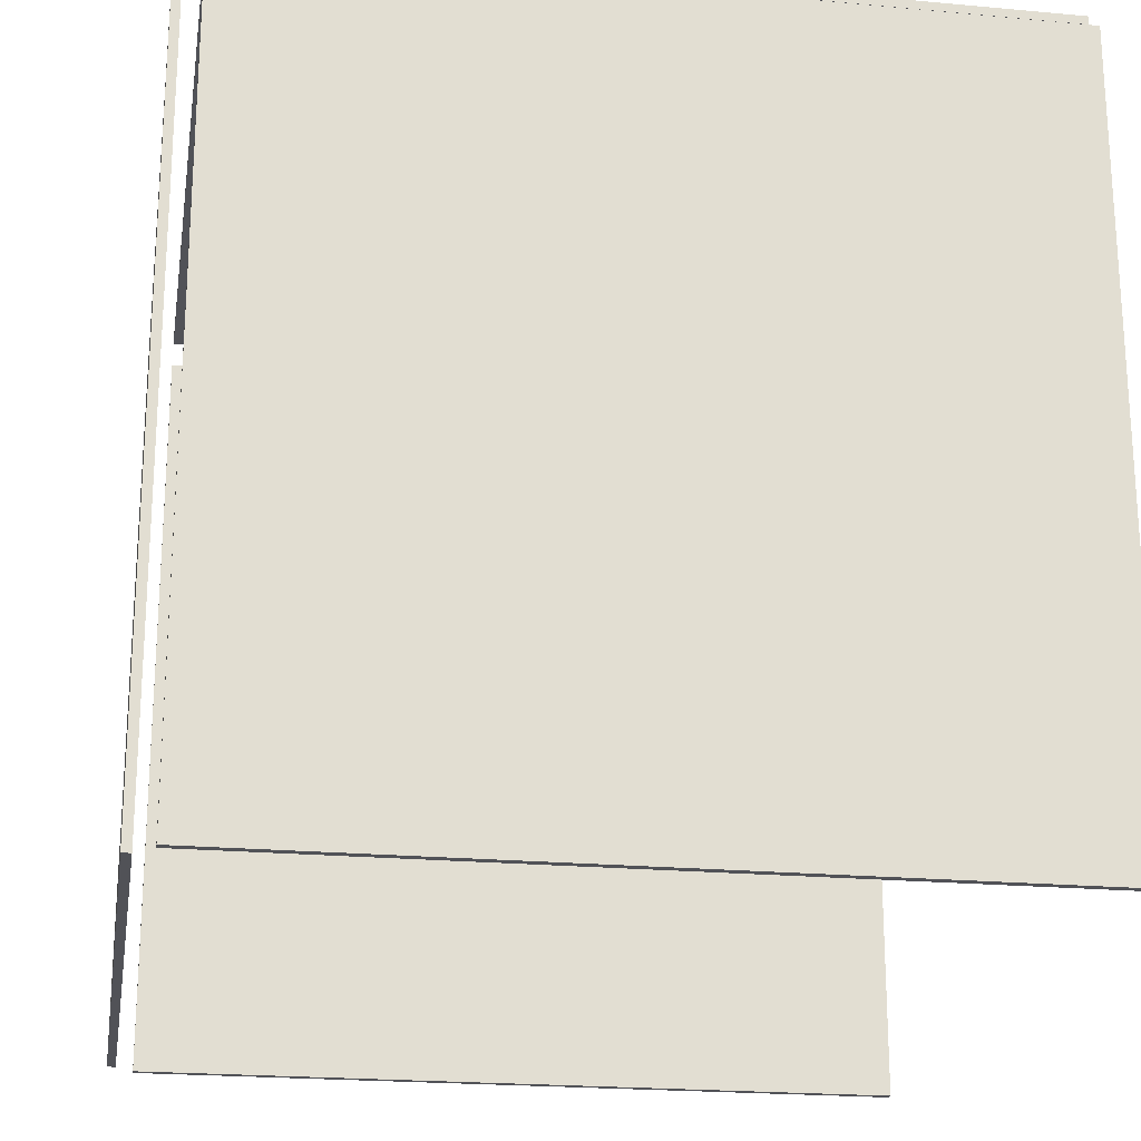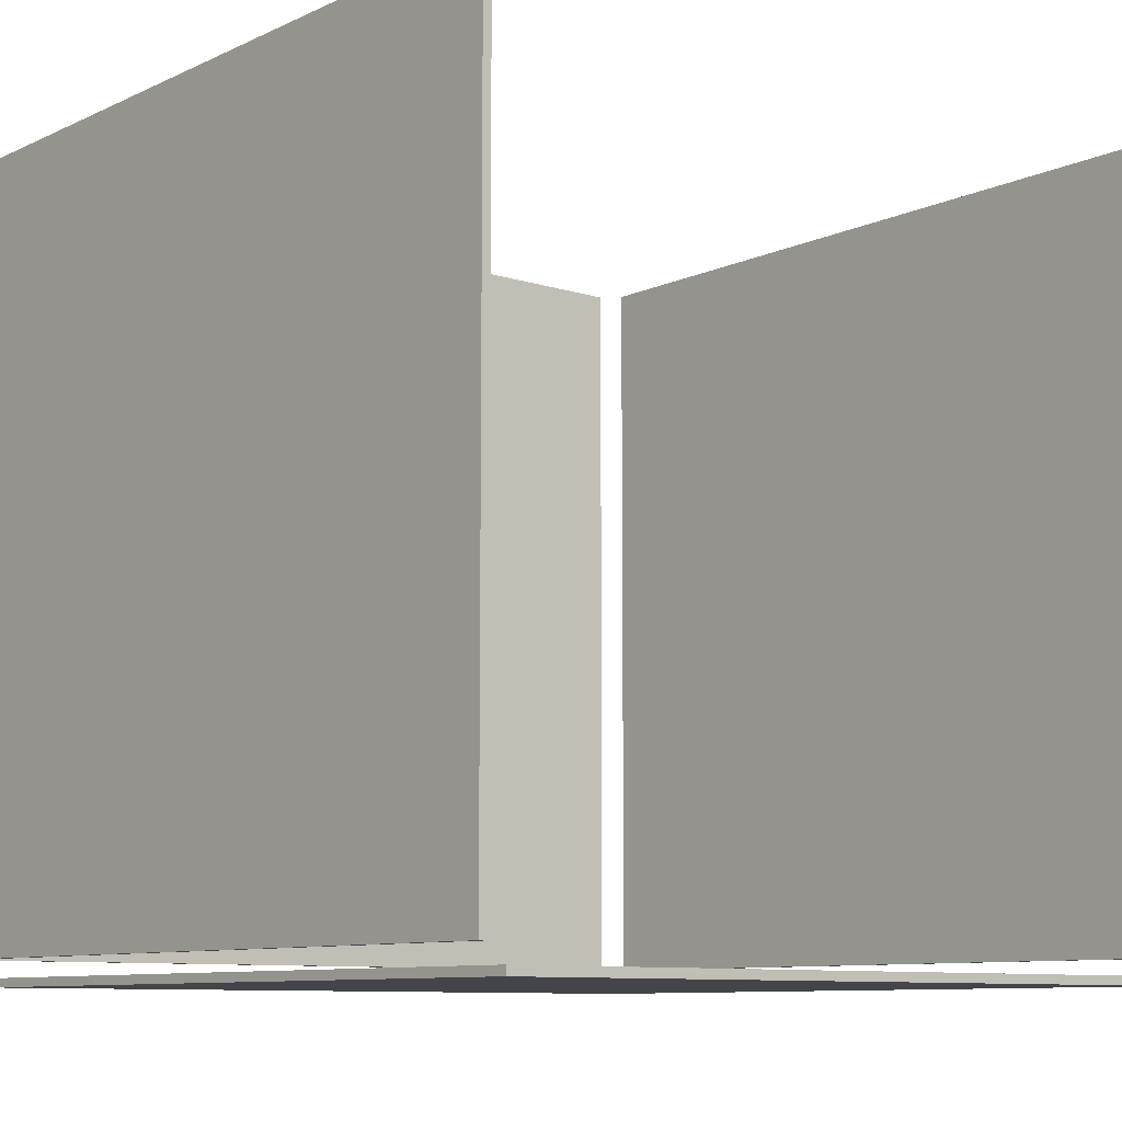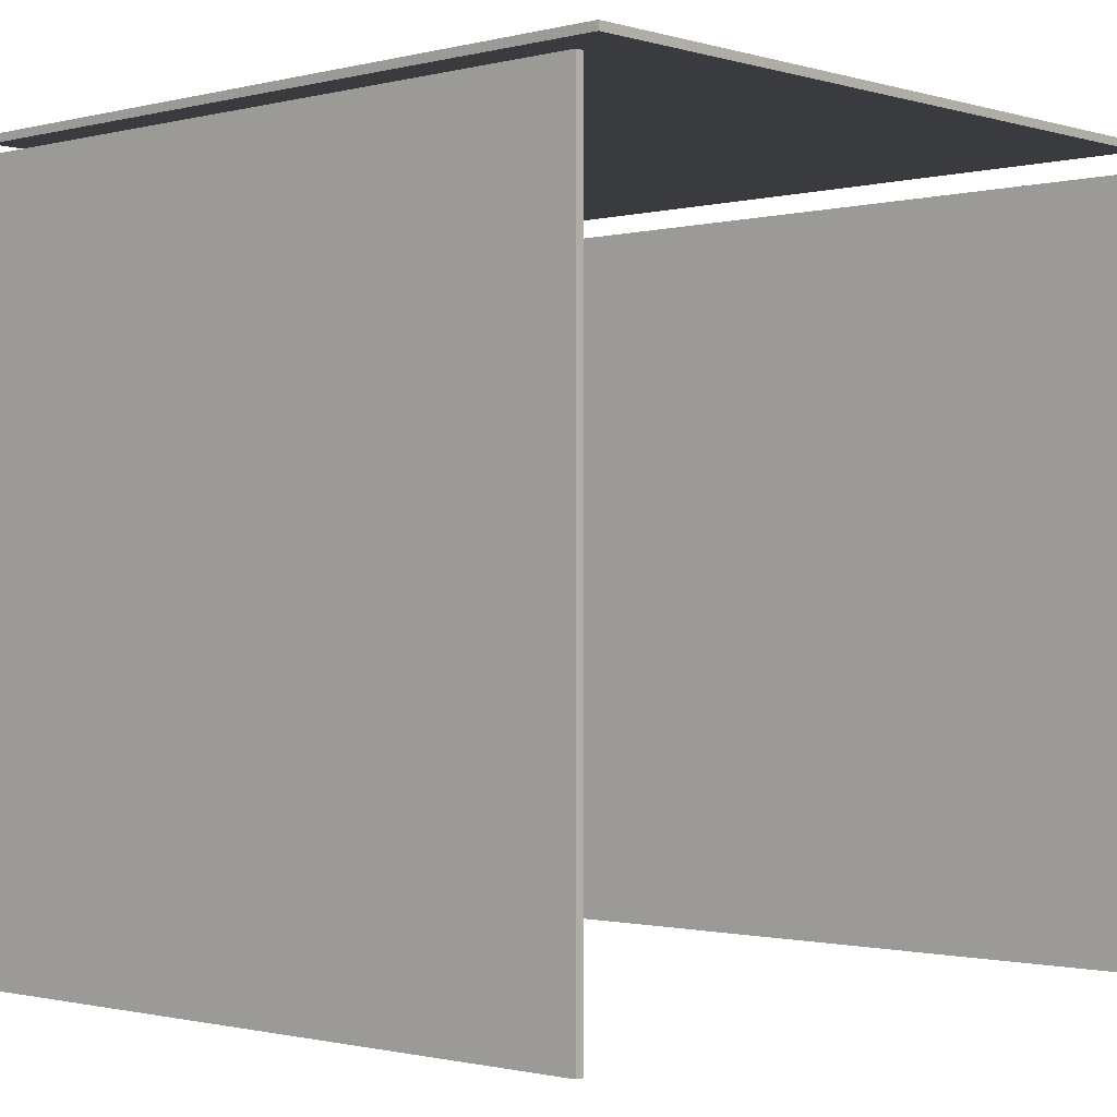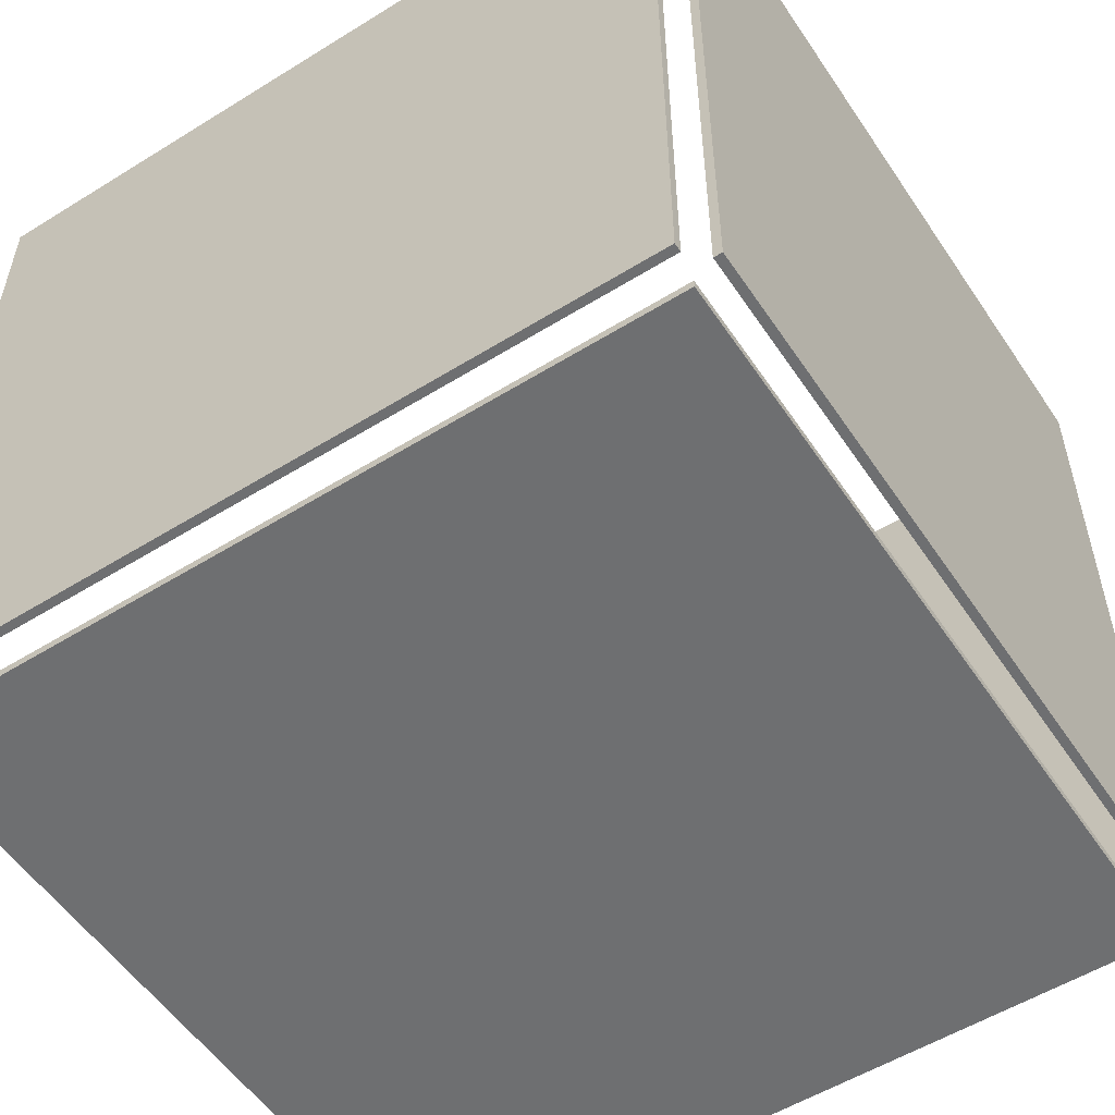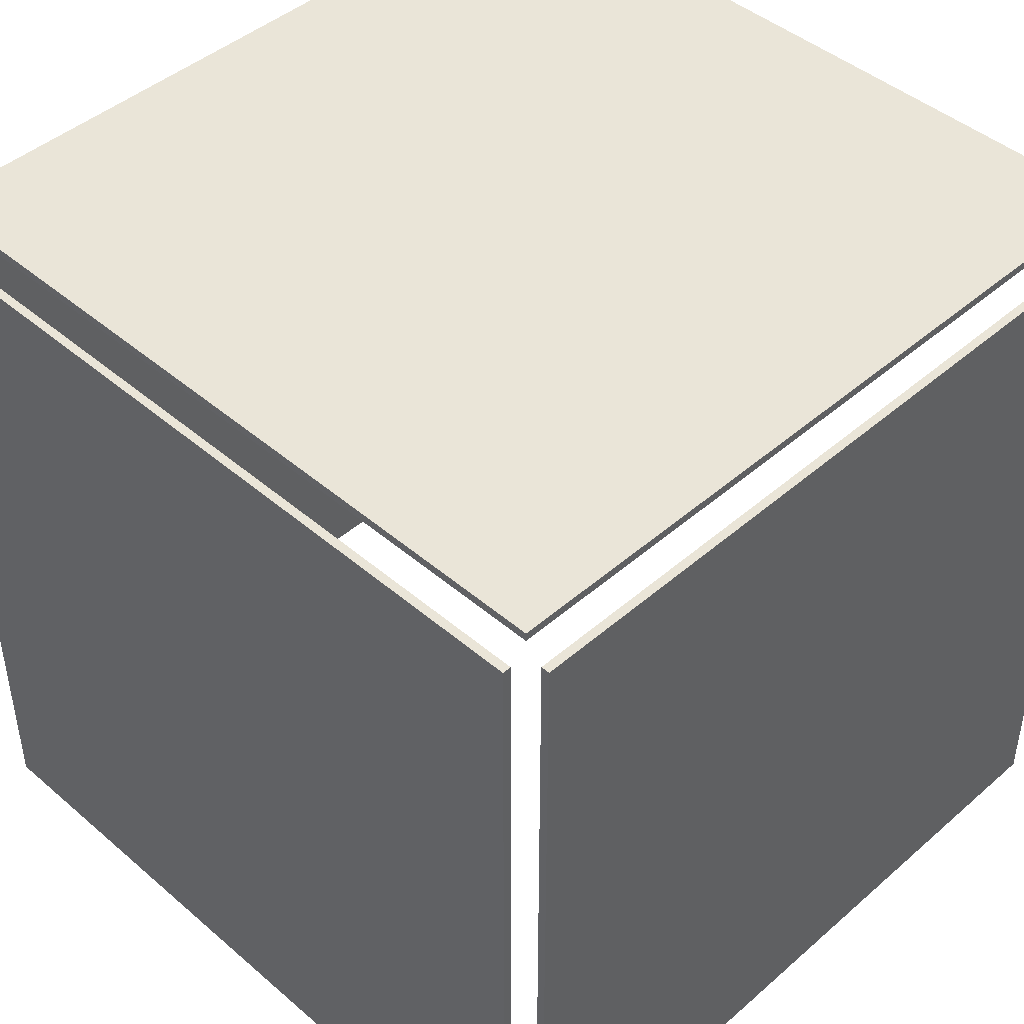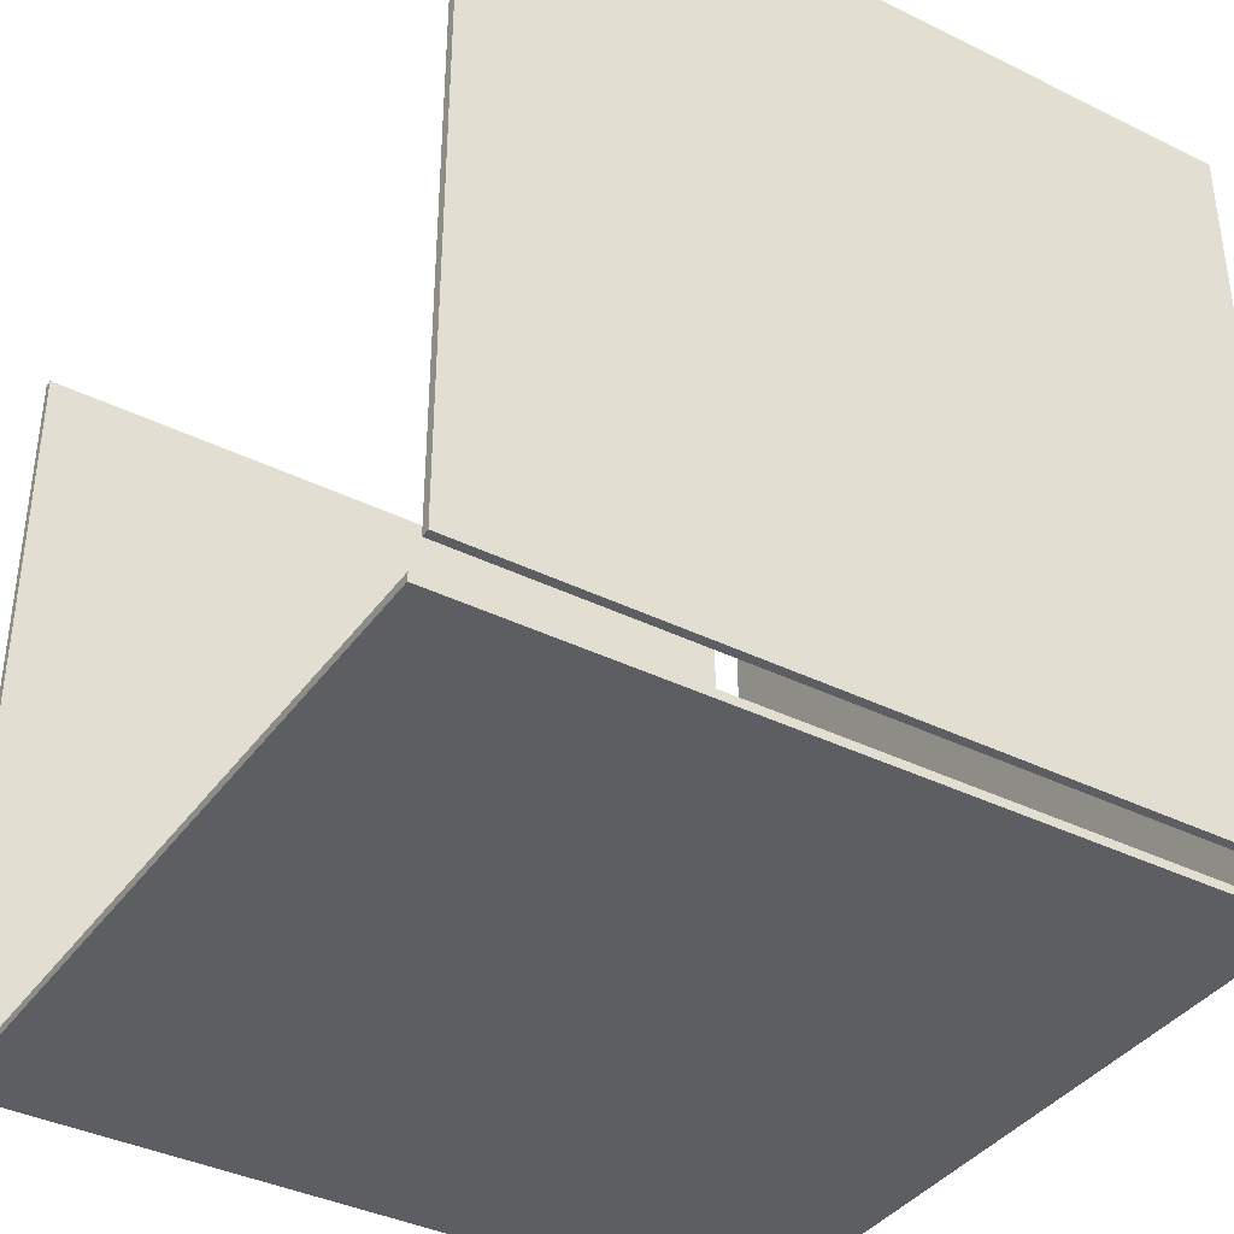
<metadata>
{"format":"obj","ext":"obj","renderer":"f3d","projection":"perspective","resolution":1024,"background":"white","views":[{"elev":-21.5,"azim":-99.2,"up":"+Y"},{"elev":-9.3,"azim":-39.9,"up":"+Z"},{"elev":-1.0,"azim":-47.2,"up":"+Y"},{"elev":-54.5,"azim":123.3,"up":"+Z"},{"elev":44.8,"azim":-135.2,"up":"+Y"},{"elev":-38.5,"azim":58.2,"up":"+Z"}]}
</metadata>
<code>
o Cube
v 0.95 0.95 0.95
v 0.05 0.95 0.05
v 0.02 0.05 0.95
v 0.02 0.95 0.95
v 0.02 0.05 0.05
v 0.02 0.95 0.05
v 0.03 0.05 0.95
v 0.03 0.95 0.95
v 0.03 0.05 0.05
v 0.03 0.95 0.05
v 0.05 0.05 0.03
v 0.05 0.95 0.03
v 0.05 0.05 0.02
v 0.05 0.95 0.02
v 0.95 0.05 0.03
v 0.95 0.95 0.03
v 0.95 0.05 0.02
v 0.95 0.95 0.02
v 0.5396 0.05 0.08248
v 0.6169 0.05 0.2736
v 0.6831 0.05 0.5346
v 0.7955 0.05 0.4373
v 0.97 0.05 0.95
v 0.97 0.95 0.95
v 0.97 0.05 0.05
v 0.97 0.95 0.05
v 0.98 0.05 0.95
v 0.98 0.95 0.95
v 0.98 0.05 0.05
v 0.98 0.95 0.05
v 0.05 0.97 0.95
v 0.05 0.98 0.95
v 0.05 0.97 0.05
v 0.05 0.98 0.05
v 0.95 0.97 0.95
v 0.95 0.98 0.95
v 0.95 0.97 0.05
v 0.95 0.98 0.05
f 3 4 6 5
f 5 6 10 9
f 9 10 8 7
f 7 8 4 3
f 5 9 7 3
f 10 6 4 8
f 11 12 14 13
f 13 14 18 17
f 17 18 16 15
f 15 16 12 11
f 13 17 15 11
f 18 14 12 16
f 23 24 26 25
f 25 26 30 29
f 29 30 28 27
f 27 28 24 23
f 25 29 27 23
f 30 26 24 28
f 31 32 34 33
f 33 34 38 37
f 37 38 36 35
f 35 36 32 31
f 33 37 35 31
f 38 34 32 36

</code>
